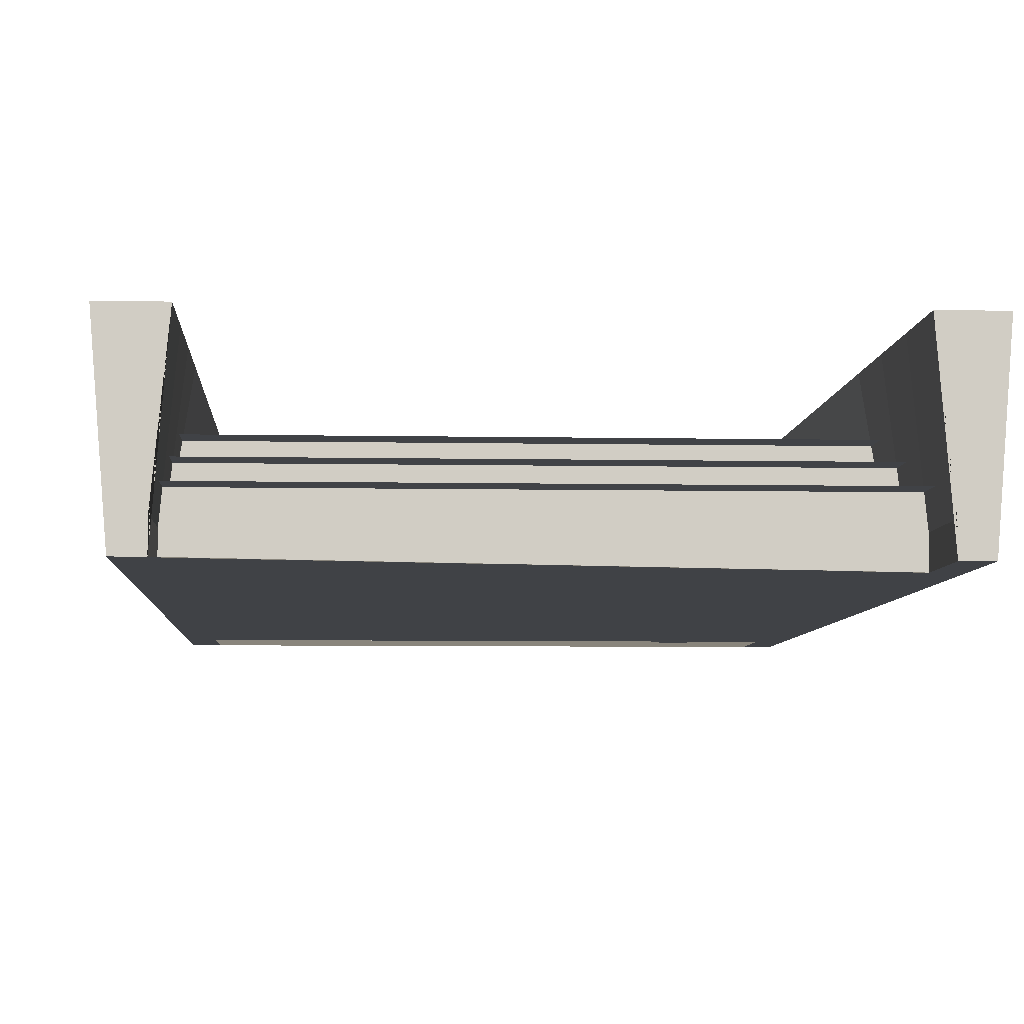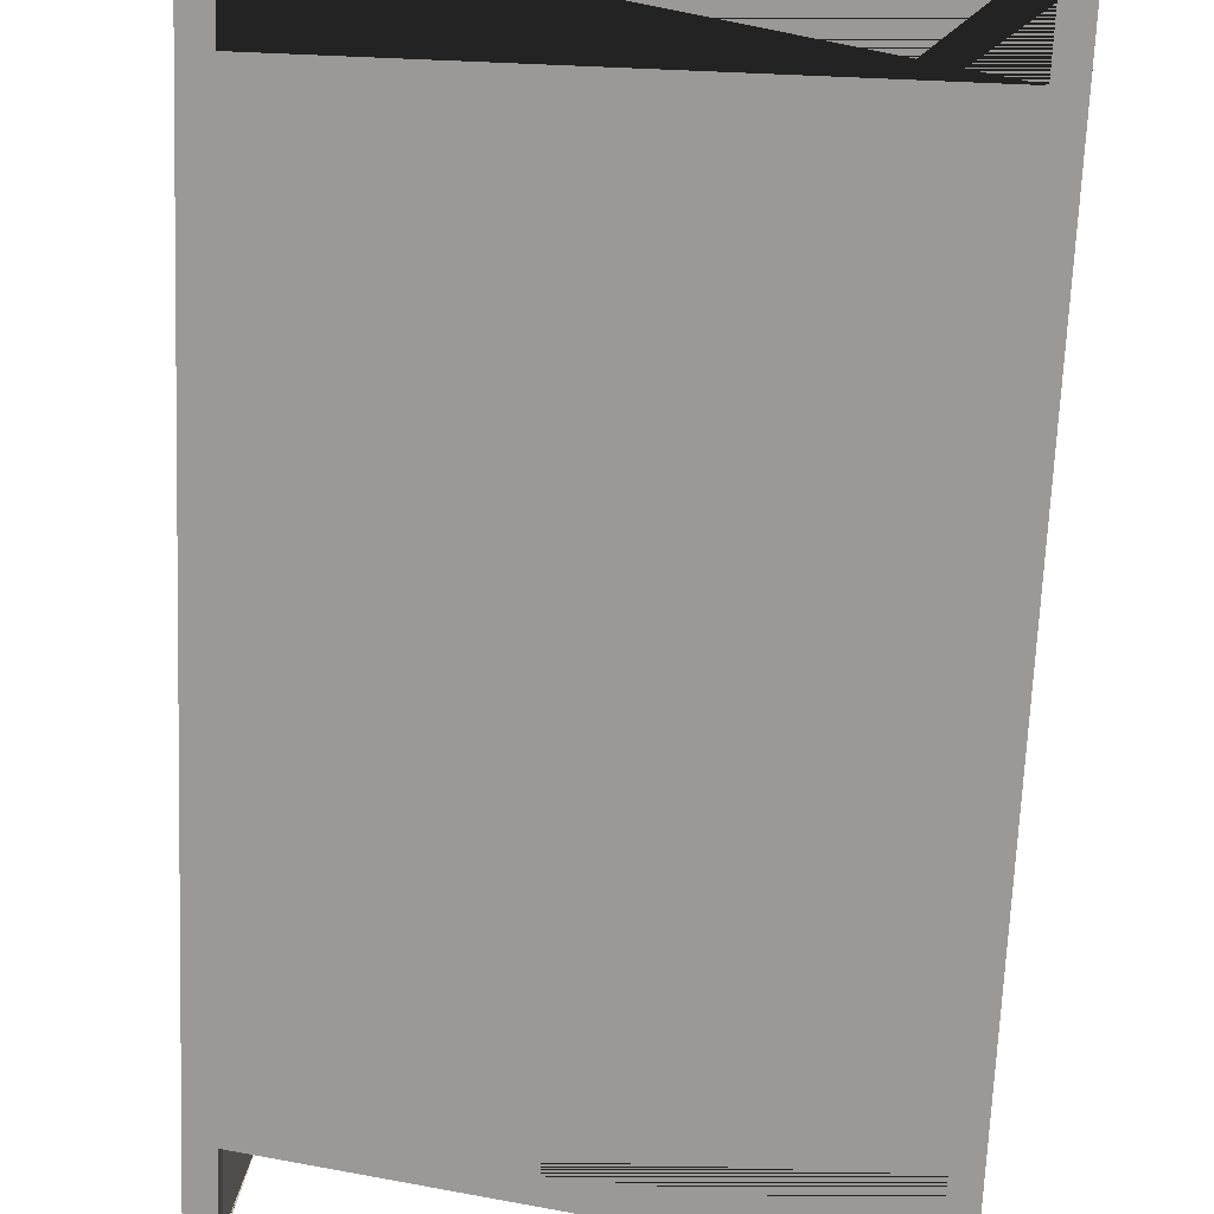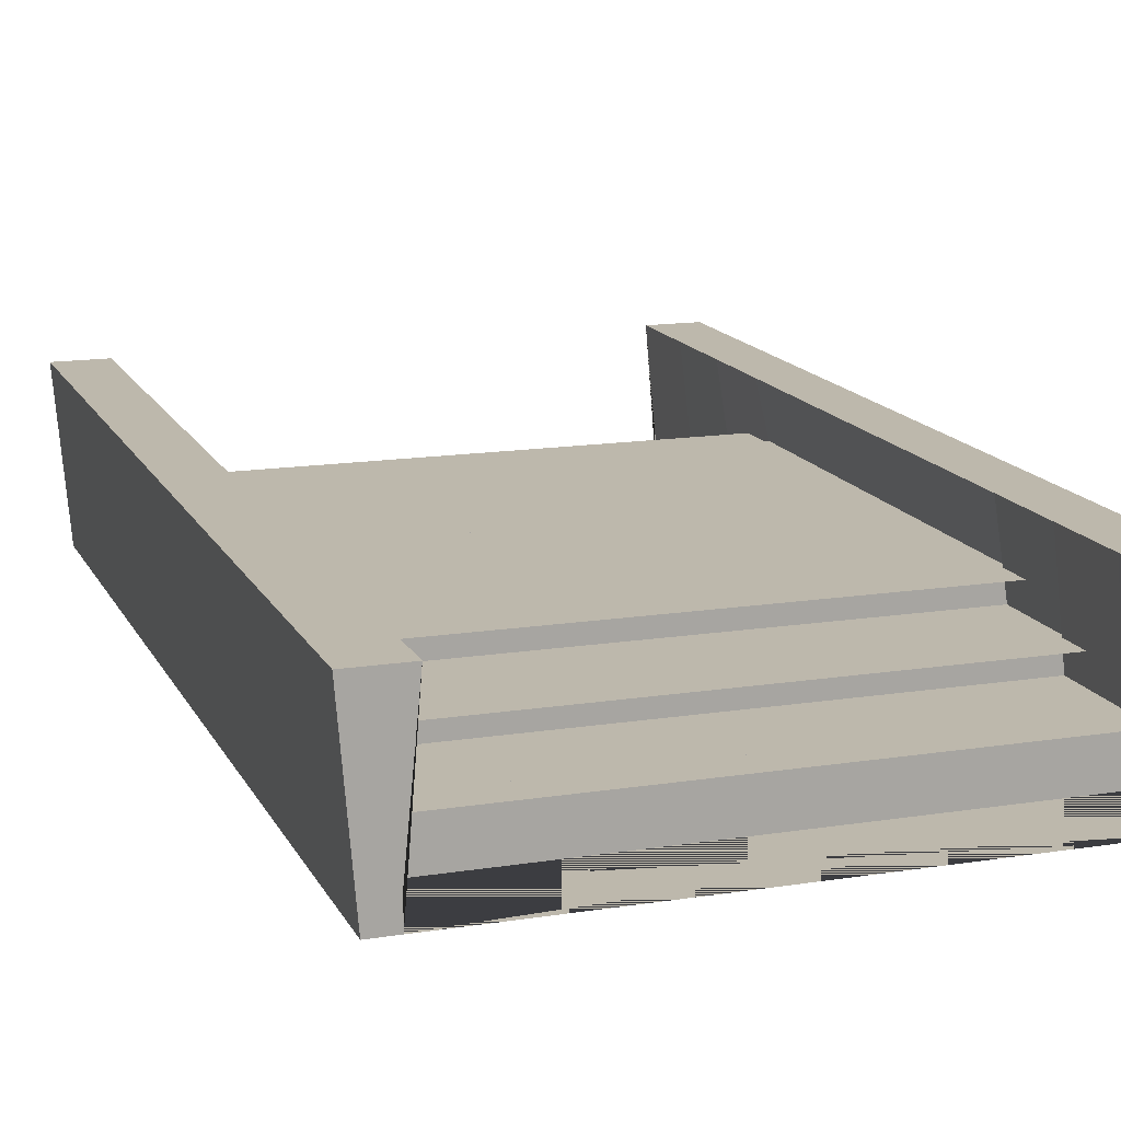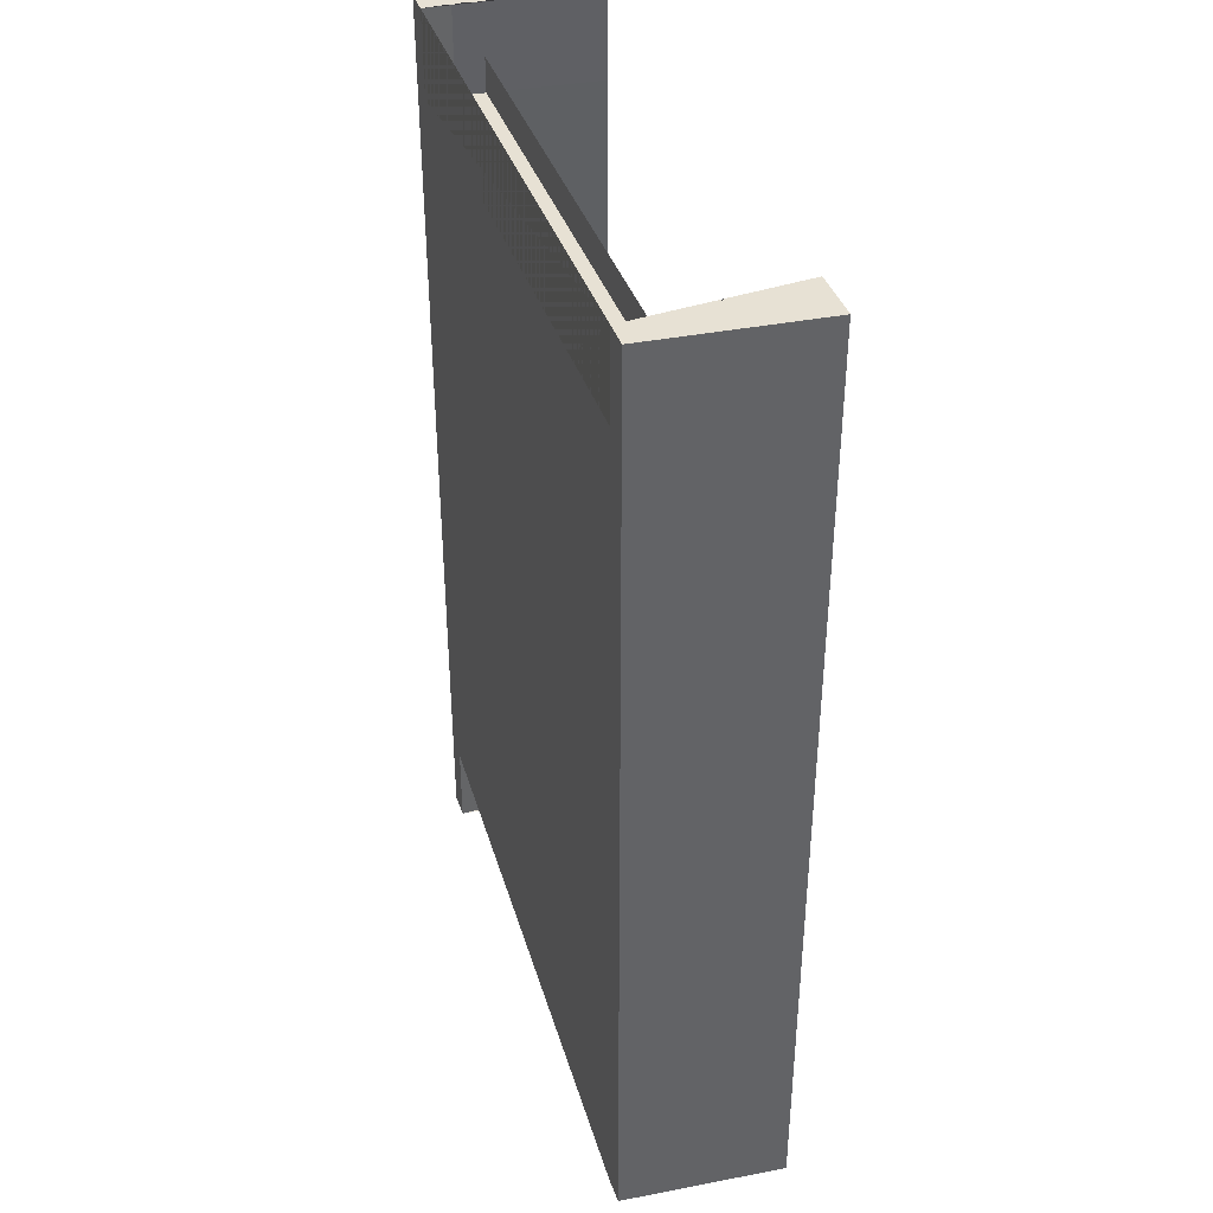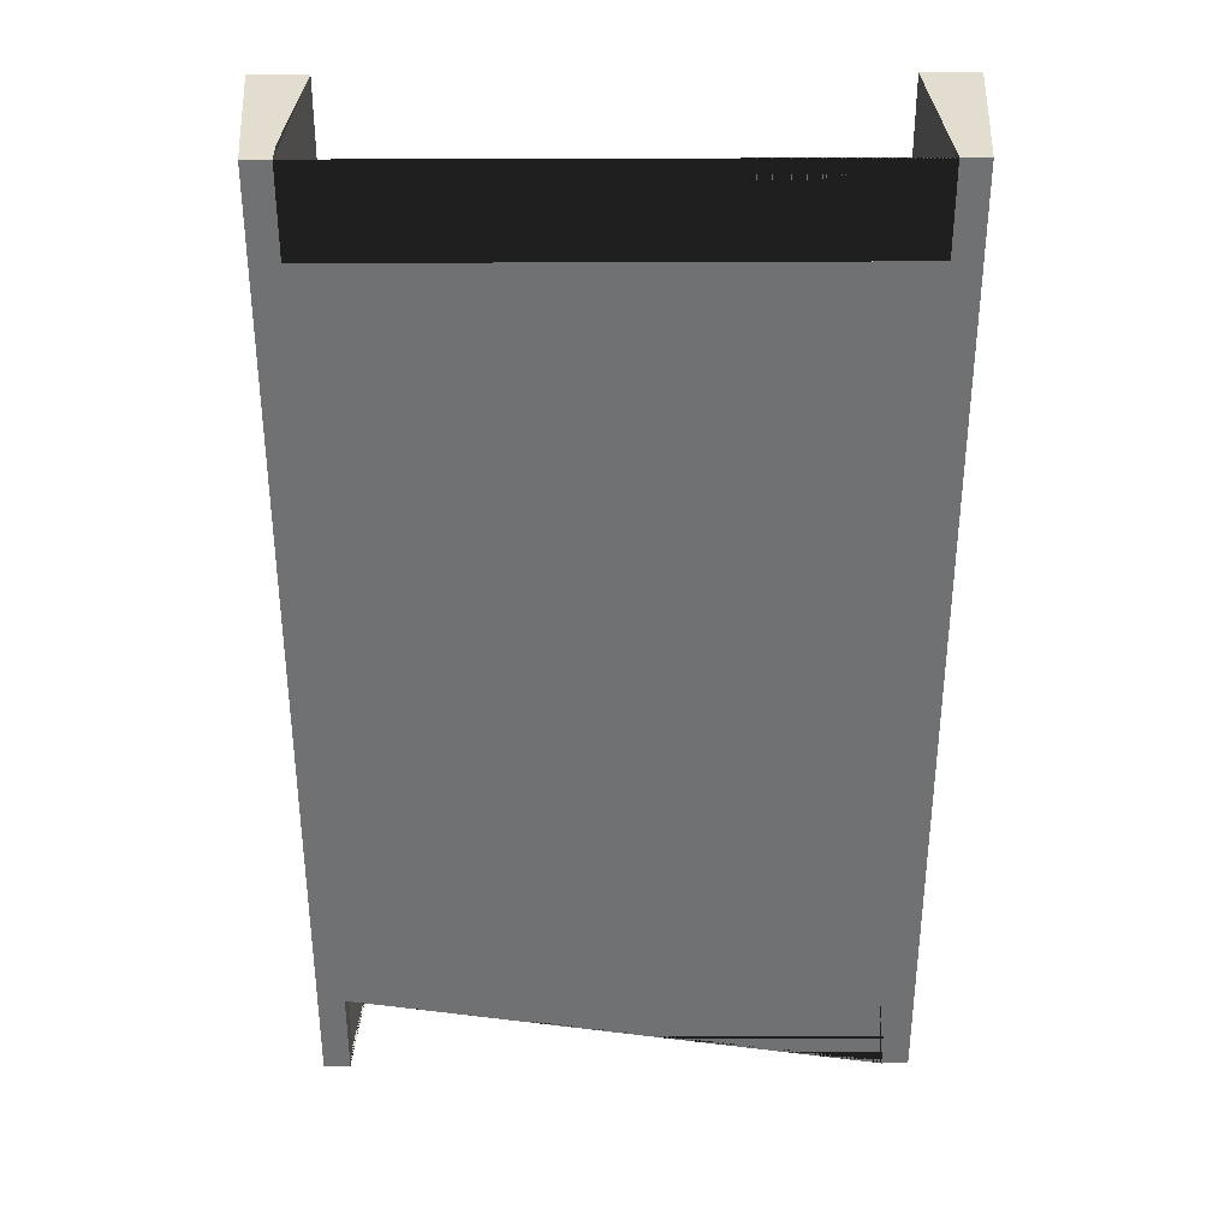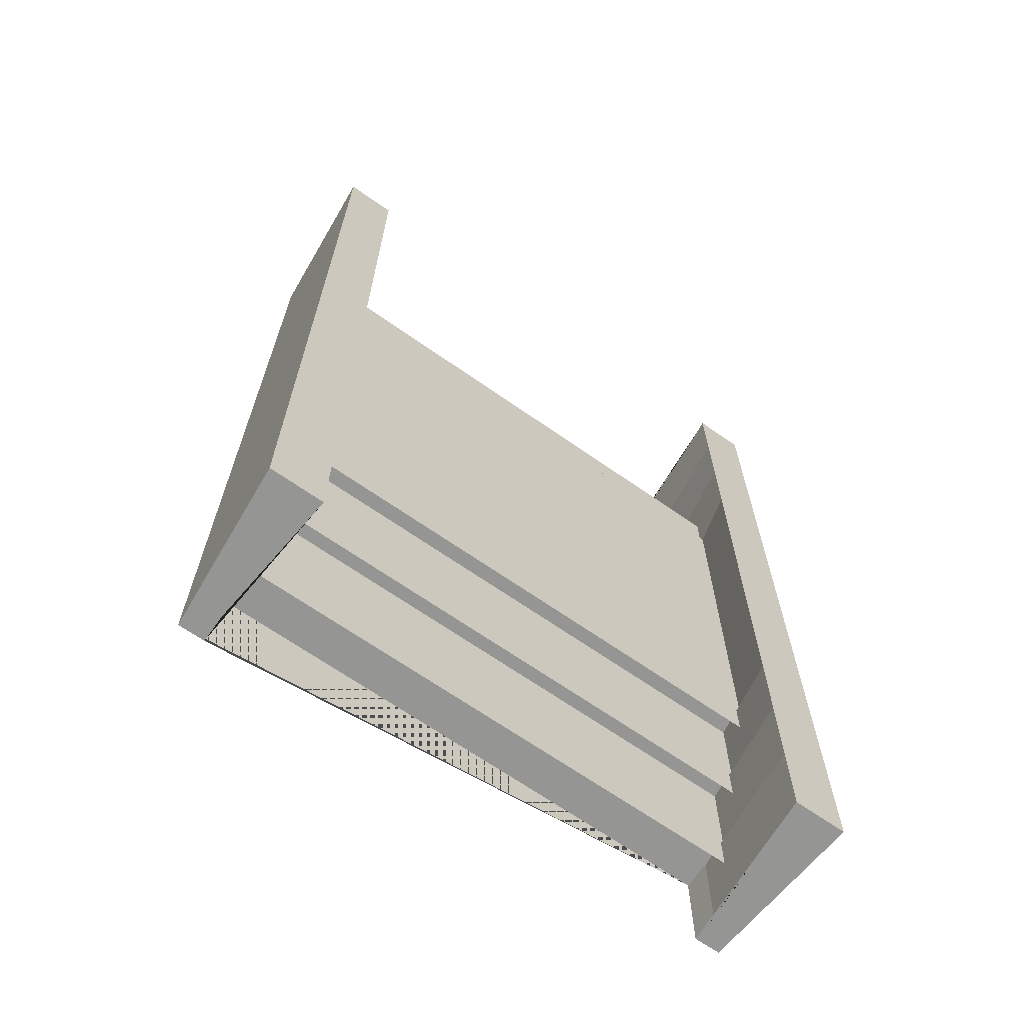
<metadata>
{"format":"obj","ext":"obj","renderer":"f3d","projection":"perspective","resolution":1024,"background":"white","views":[{"elev":-6.2,"azim":176.6,"up":"+Y"},{"elev":-68.9,"azim":-2.4,"up":"+Y"},{"elev":14.8,"azim":-18.9,"up":"+Y"},{"elev":39.5,"azim":71.9,"up":"+Z"},{"elev":34.9,"azim":-0.4,"up":"+Z"},{"elev":-67.3,"azim":144.9,"up":"+Z"}]}
</metadata>
<code>
o Cube
v 3.801 0.2 -6.994
v 3.801 -0.2 -6.994
v 3.801 0.2 -5.721
v 3.801 -0.2 -5.721
v 3.801 0.6 -5.721
v 3.801 0.2 -5.721
v 3.801 0.6 -4.449
v 3.801 0.2 -4.449
v 3.801 1 -4.449
v 3.801 0.6 -4.449
v 3.801 1 -3.176
v 3.801 0.6 -3.176
v 3.801 1.4 -3.176
v 3.801 1 -3.176
v 4.376 2.2 -6.994
v 3.607 2.2 -6.994
v 3.607 2.2 -3.176
v 3.607 2.2 -4.449
v 3.607 2.2 -5.721
v 4.376 2.2 -3.176
v 4.376 2.2 -4.449
v 4.376 2.2 -5.721
v 4.181 -0.2 -6.994
v -3.799 0.2 -6.994
v -3.799 -0.2 -6.994
v -3.799 0.2 -5.721
v -3.799 -0.2 -5.721
v -3.799 0.6 -5.721
v -3.799 0.2 -5.721
v -3.799 0.6 -4.449
v -3.799 0.2 -4.449
v -3.799 1 -4.449
v -3.799 0.6 -4.449
v -3.799 0.6 -3.176
v -3.799 1.4 -3.176
v -3.799 1 -3.176
v -4.373 2.2 -6.994
v -3.604 2.2 -6.994
v -3.604 2.2 -3.176
v -3.604 2.2 -4.449
v -3.604 2.2 -5.721
v -4.373 2.2 -3.176
v -4.373 2.2 -4.449
v -4.373 2.2 -5.721
v -4.179 -0.2 -6.994
v 0.001449 1.4 -3.176
v 0.001449 0.6 -4.449
v 0.001449 1 -3.176
v 0.001449 0.6 -3.176
v 0.001449 1 -4.449
v 0.001449 0.2 -5.721
v 0.001449 0.6 -4.449
v 0.001449 0.2 -4.449
v 0.001449 0.6 -5.721
v 0.001449 0.2 -5.721
v 0.001449 -0.2 -5.721
v 3.801 0.2 7.006
v 3.801 -0.2 7.006
v 3.801 0.2 5.733
v 3.801 -0.2 5.733
v 3.801 0.6 5.733
v 3.801 0.2 5.733
v 3.801 0.6 4.46
v 3.801 0.2 4.46
v 3.801 1 4.46
v 3.801 0.6 4.46
v 3.801 1 3.188
v 3.801 0.6 3.188
v 3.801 1.4 3.188
v 3.801 1 3.188
v 3.801 1.4 0.005929
v 3.801 1 0.005929
v 4.376 2.2 7.006
v 3.607 2.2 7.006
v 4.376 2.2 0.005929
v 3.607 2.2 0.005929
v 4.181 -0.2 0.005929
v 3.607 2.2 3.188
v 3.607 2.2 4.46
v 3.607 2.2 5.733
v 4.376 2.2 3.188
v 4.376 2.2 4.46
v 4.376 2.2 5.733
v 4.181 -0.2 7.006
v -3.799 0.2 7.006
v -3.799 -0.2 7.006
v -3.799 0.2 5.733
v -3.799 -0.2 5.733
v -3.799 0.6 5.733
v -3.799 0.2 5.733
v -3.799 0.6 4.46
v -3.799 0.2 4.46
v -3.799 1 4.46
v -3.799 0.6 4.46
v -3.799 1 3.188
v -3.799 0.6 3.188
v -3.799 1.4 3.188
v -3.799 1 3.188
v -3.799 1.4 0.005929
v -3.799 1 0.005929
v -4.373 2.2 7.006
v -3.604 2.2 7.006
v -4.373 2.2 0.005929
v -3.604 2.2 0.005929
v -4.179 -0.2 0.005929
v -3.604 2.2 3.188
v -3.604 2.2 4.46
v -3.604 2.2 5.733
v -4.373 2.2 3.188
v -4.373 2.2 4.46
v -4.373 2.2 5.733
v -4.179 -0.2 7.006
v 0.001449 1 3.188
v 0.001449 1.4 0.005929
v 0.001449 1 0.005929
v 0.001449 1.4 3.188
v 0.001449 0.6 4.46
v 0.001449 1 3.188
v 0.001449 0.6 3.188
v 0.001449 1 4.46
v 0.001449 0.2 5.733
v 0.001449 0.6 4.46
v 0.001449 0.2 4.46
v 0.001449 0.6 5.733
v 0.001449 0.2 5.733
v 0.001449 -0.2 5.733
v 3.801 0.6 6.242
v 3.801 1 4.97
v 3.801 1.4 3.697
v -3.799 0.6 6.242
v -3.799 1 4.97
v -3.799 1.4 3.697
v 0.001449 1.4 3.697
v 0.001449 1 4.97
v 0.001449 0.6 6.242
v 3.801 0.6 -6.23
v 3.801 1 -4.958
v 3.801 1.4 -3.685
v -3.799 0.6 -6.23
v -3.799 1 -4.958
v -3.799 1.4 -3.685
v 0.001449 1.4 -3.685
v 0.001449 1 -4.958
v 0.001449 0.6 -6.23
g Cube_Cube_Material
f 20 17 76 75
f 20 21 18 17
f 21 22 19 18
f 16 19 22 15
f 42 103 104 39
f 42 39 40 43
f 43 40 41 44
f 38 37 44 41
f 81 75 76 78
f 81 78 79 82
f 82 79 80 83
f 74 73 83 80
f 109 106 104 103
f 109 110 107 106
f 110 111 108 107
f 102 108 111 101
f 116 97 132 133
f 69 116 133 129
f 120 93 131 134
f 65 120 134 128
f 124 89 130 135
f 61 124 135 127
f 46 142 141 35
f 13 138 142 46
f 32 50 143 140
f 50 9 137 143
f 28 54 144 139
f 54 5 136 144
f 27 4 2 23 77 105 45 25
f 58 84 77 105 112 86 88 60
g Cube_Cube_Material.001
f 2 1 3 4
f 51 6 8 53
f 6 5 7 8
f 51 54 5 6
f 47 10 12 49
f 10 9 11 12
f 47 50 9 10
f 14 13 71 72
f 13 71 76 17
f 17 18 9 14 13
f 18 19 5 10 9
f 19 16 1 6 5
f 77 23 15 22 21 20 75
f 16 15 23 2 1
f 13 46 114 71
f 12 11 48 49
f 9 50 48 11
f 8 7 52 53
f 5 54 52 7
f 4 3 55 56
f 25 27 26 24
f 51 53 31 29
f 29 31 30 28
f 51 29 28 54
f 47 49 34 33
f 46 13 14 11 48
f 47 33 32 50
f 50 32 36 48
f 36 100 99 35
f 35 39 104 99
f 39 35 36 32 40
f 40 32 33 28 41
f 41 28 29 24 38
f 105 103 42 43 44 37 45
f 38 24 25 45 37
f 35 99 114 46
f 48 36 34 49
f 46 48 36 35
f 31 53 52 30
f 28 30 52 54
f 27 56 55 26
f 58 60 59 57
f 121 123 64 62
f 62 64 63 61
f 121 62 61 124
f 117 119 68 66
f 66 68 67 65
f 117 66 65 120
f 113 115 72 70
f 70 72 71 69
f 113 70 69 116
f 69 78 76 71
f 78 69 70 65 79
f 79 65 66 61 80
f 80 61 62 57 74
f 77 75 81 82 83 73 84
f 74 57 58 84 73
f 72 115 114 71
f 69 71 114 116
f 68 119 118 67
f 65 67 118 120
f 64 123 122 63
f 61 63 122 124
f 60 126 125 59
f 86 85 87 88
f 121 90 92 123
f 90 89 91 92
f 121 124 89 90
f 117 94 96 119
f 94 93 95 96
f 117 120 93 94
f 113 98 100 115
f 98 97 99 100
f 113 116 97 98
f 97 99 104 106
f 106 107 93 98 97
f 107 108 89 94 93
f 108 102 85 90 89
f 105 112 101 111 110 109 103
f 102 101 112 86 85
f 100 99 114 115
f 97 116 114 99
f 96 95 118 119
f 93 120 118 95
f 92 91 122 123
f 89 124 122 91
f 88 87 125 126

</code>
